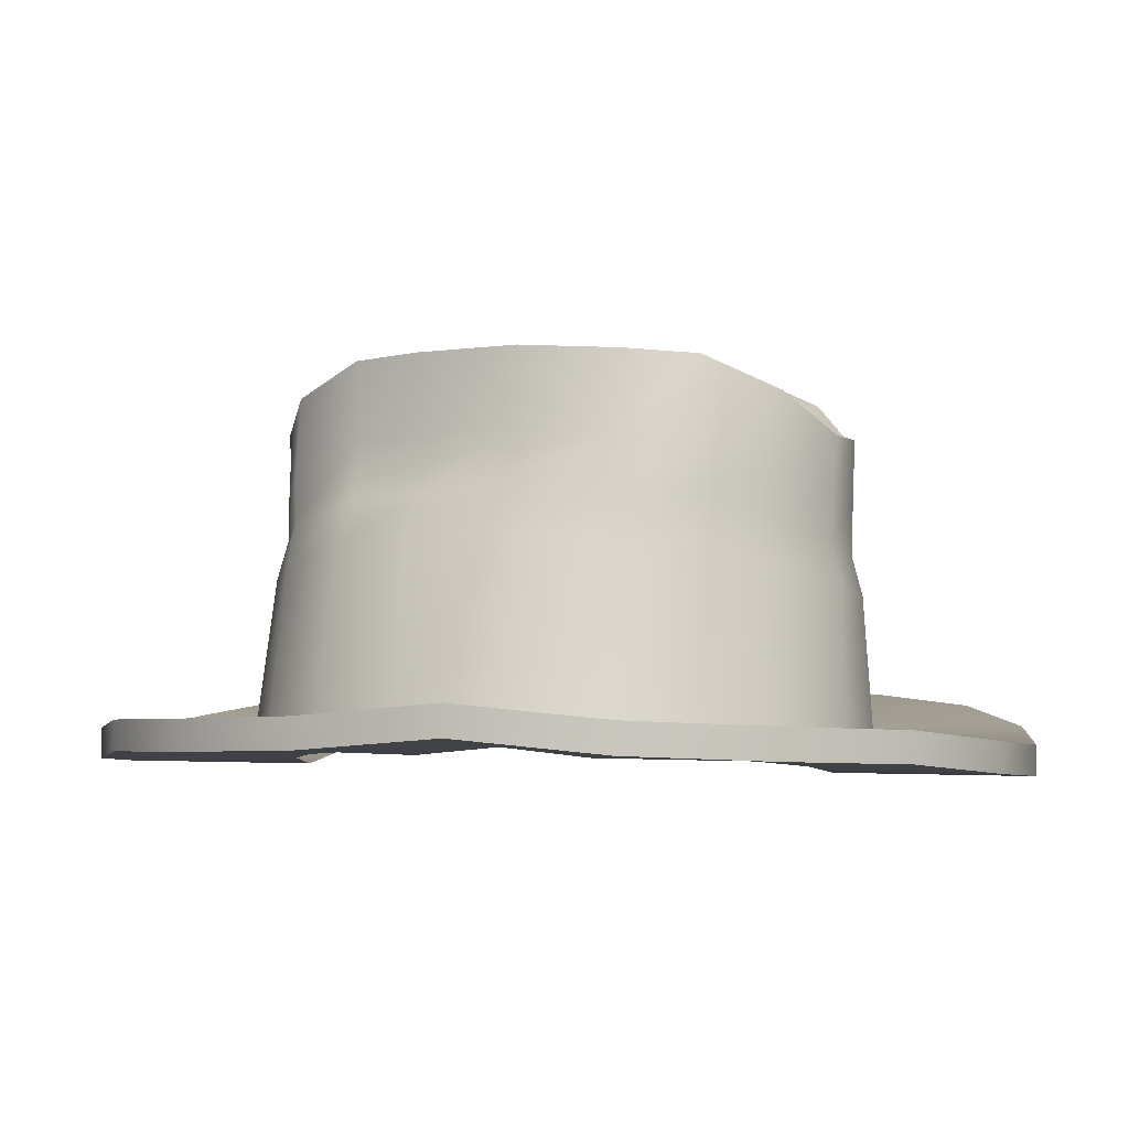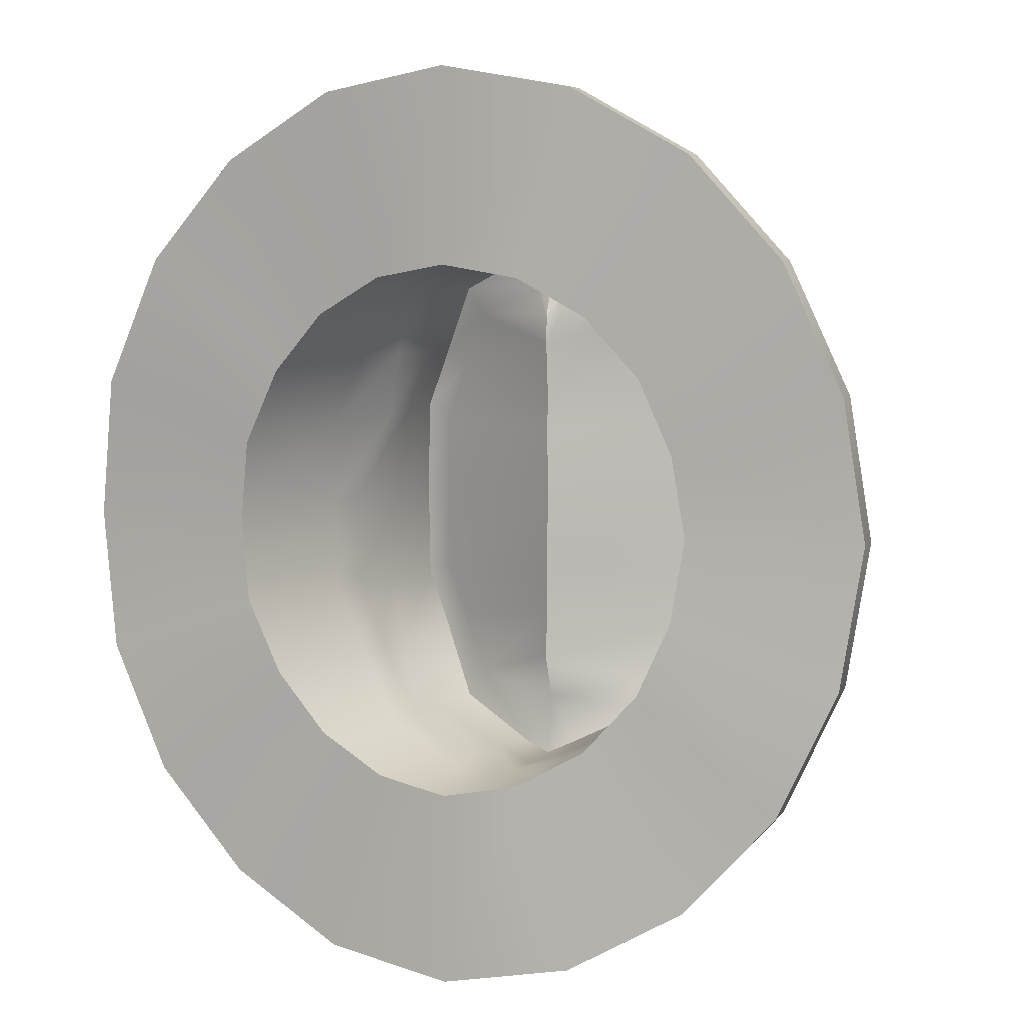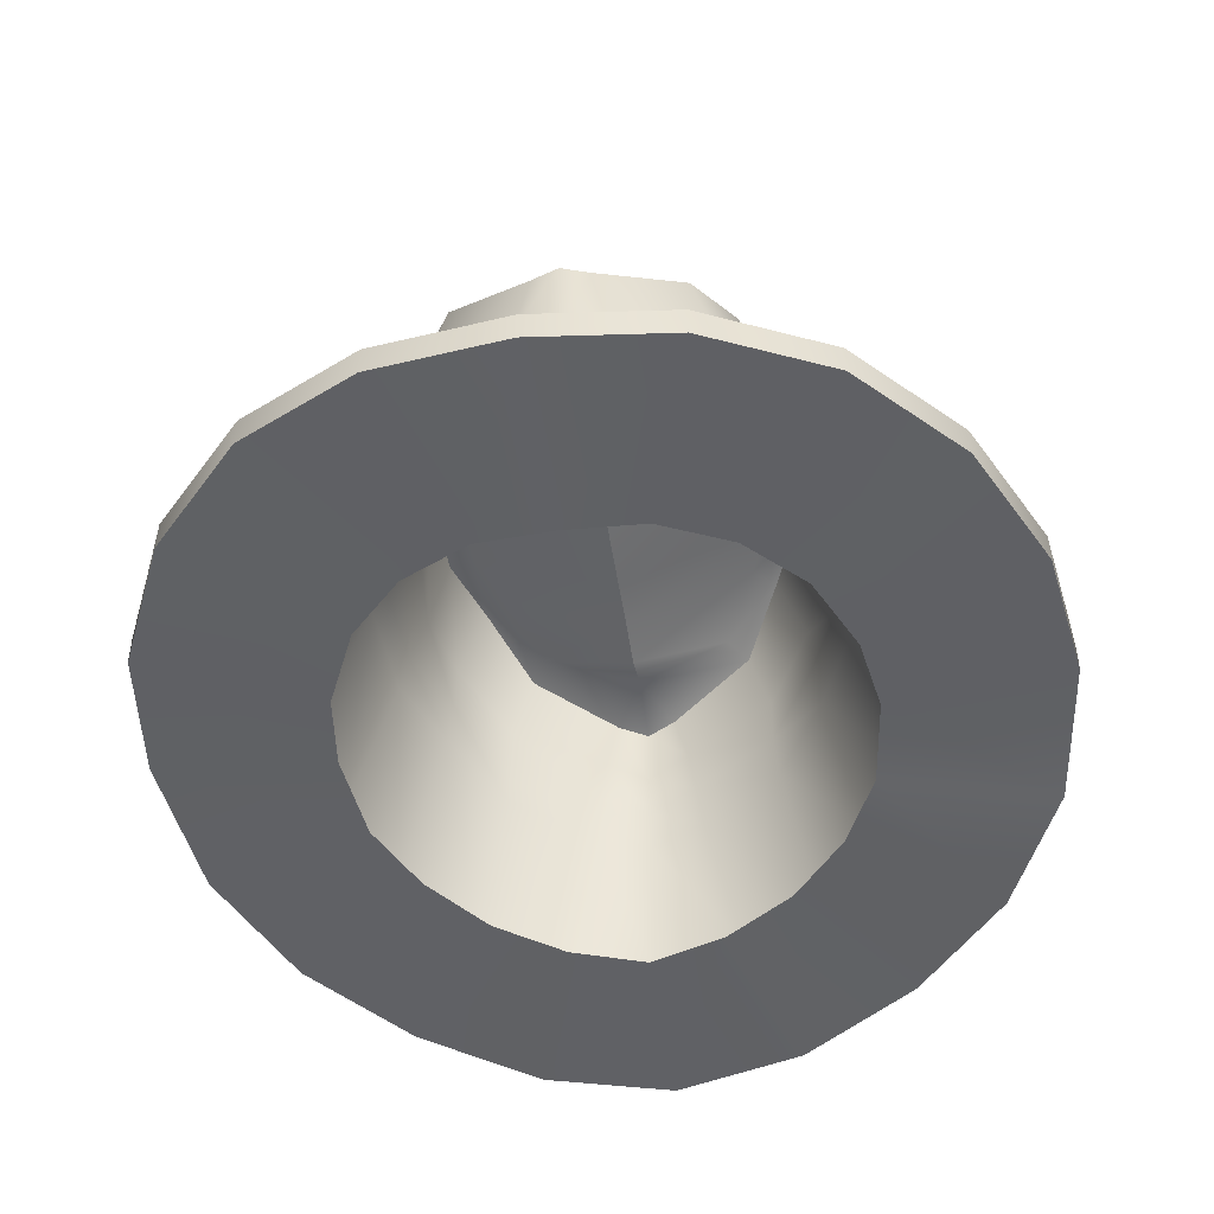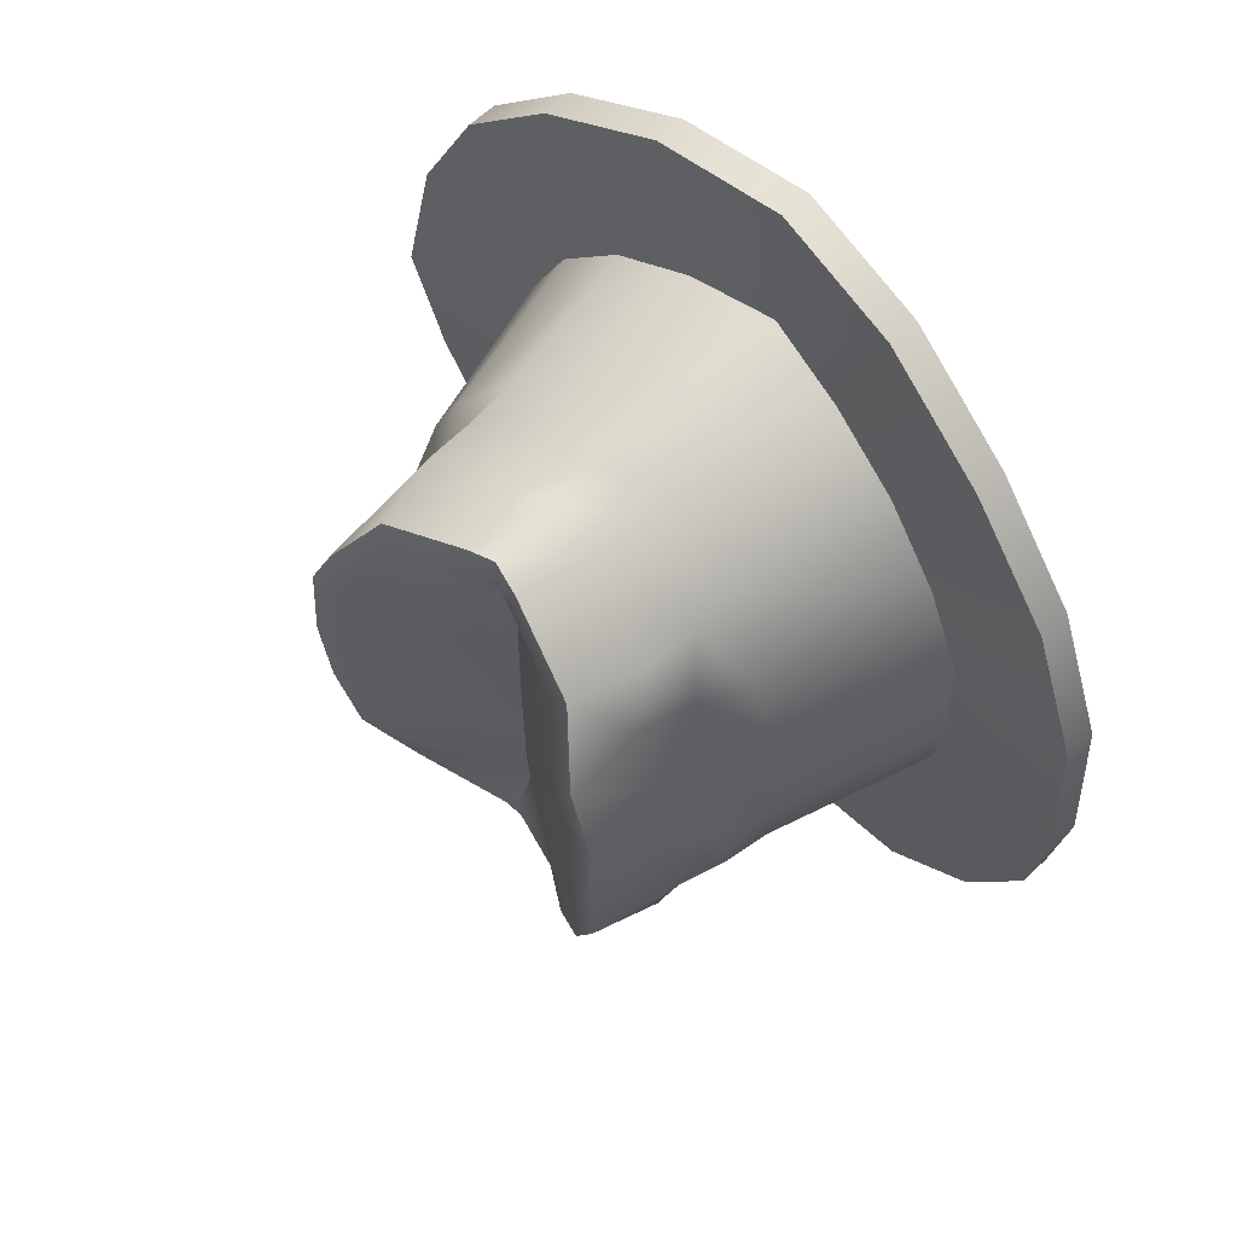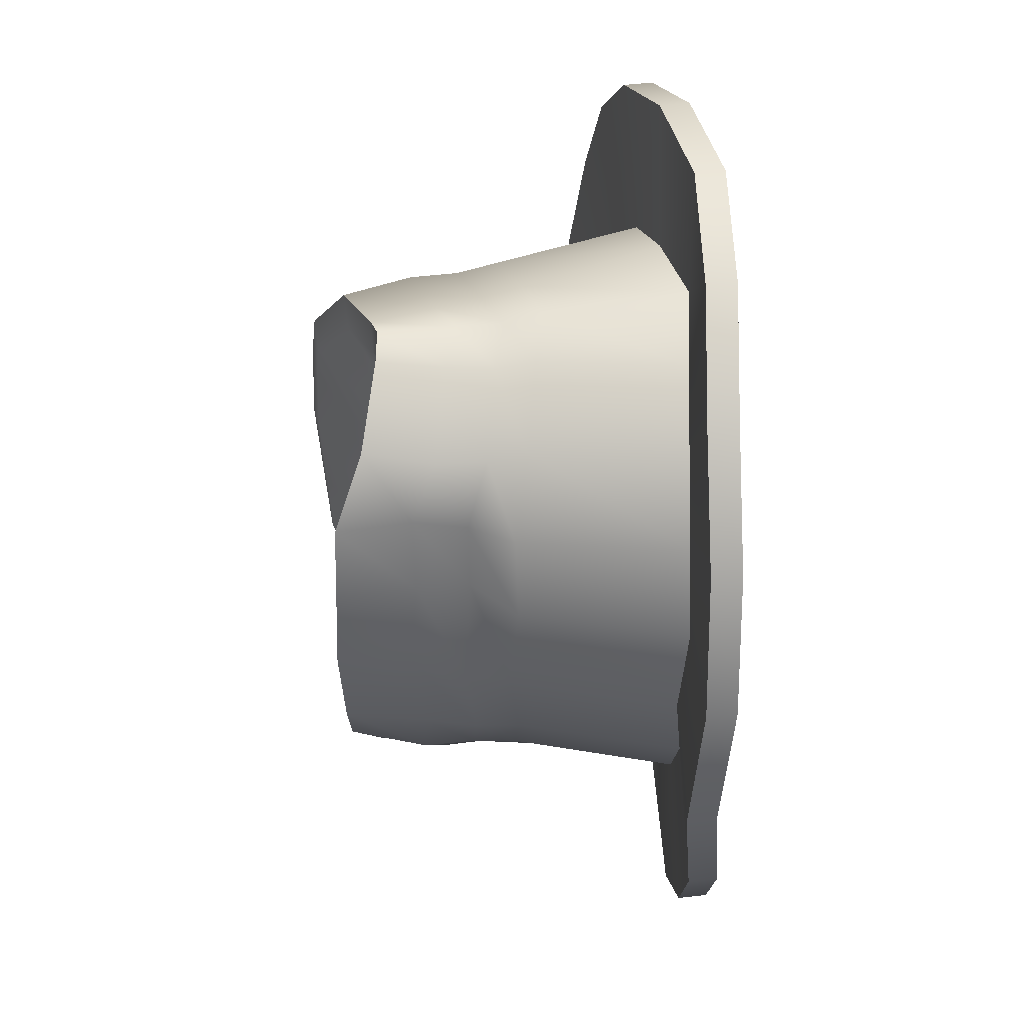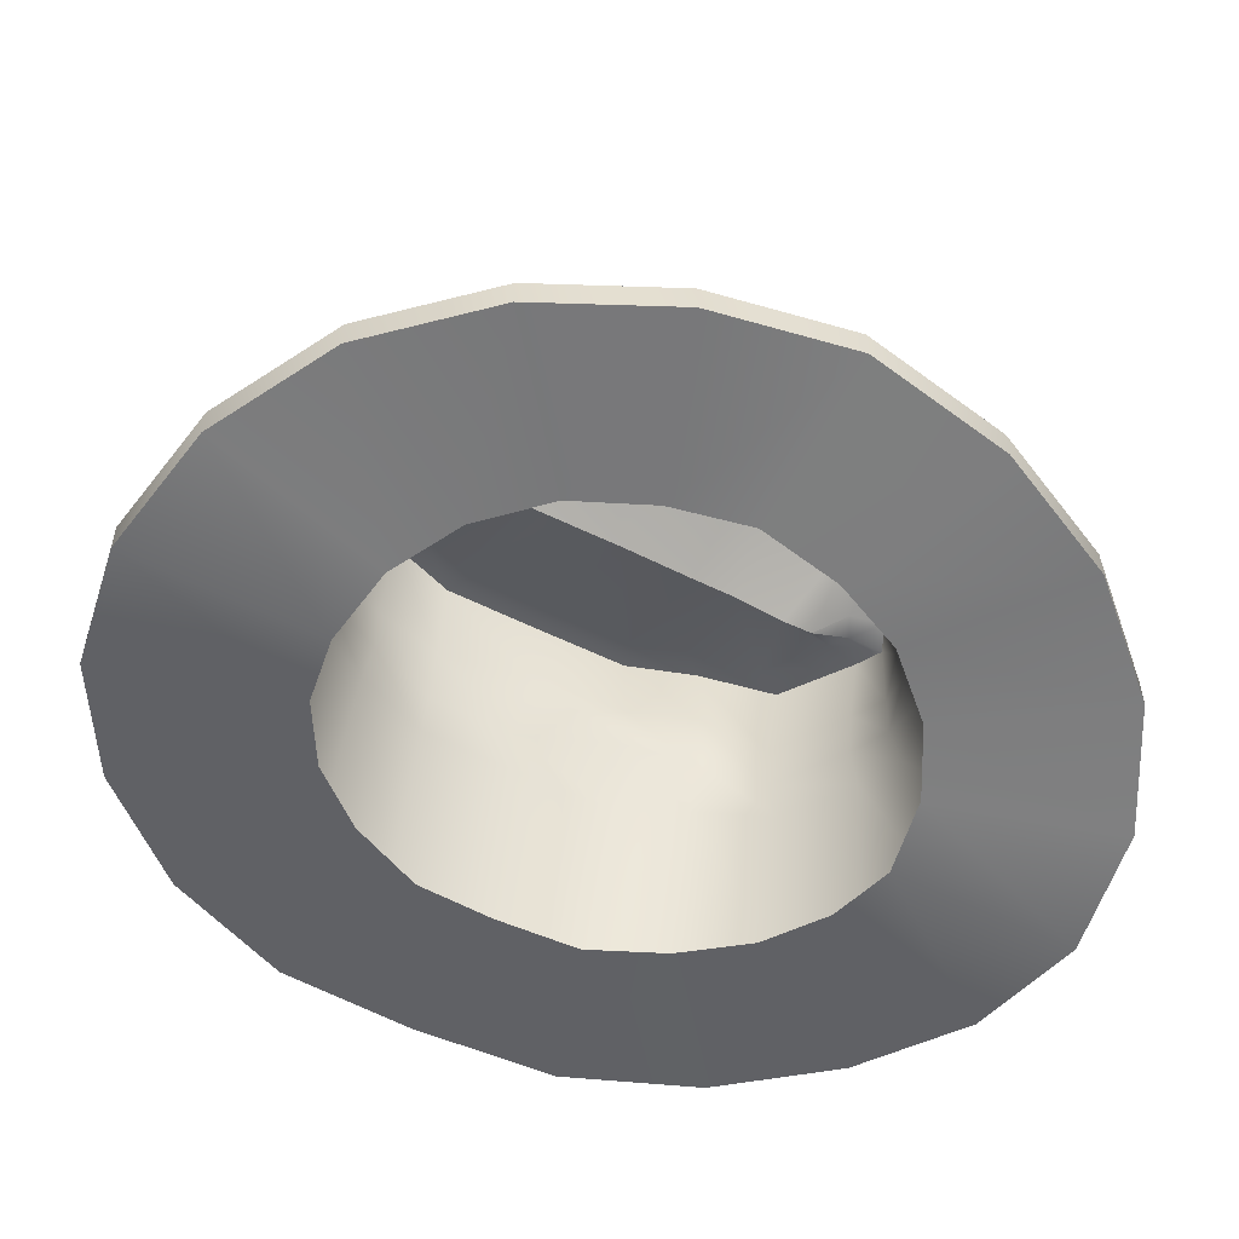
<metadata>
{"format":"obj","ext":"obj","renderer":"f3d","projection":"perspective","resolution":1024,"background":"white","views":[{"elev":-0.6,"azim":104.2,"up":"+Y"},{"elev":6.6,"azim":20.0,"up":"+Z"},{"elev":-48.0,"azim":8.5,"up":"+Y"},{"elev":64.0,"azim":-133.3,"up":"+Z"},{"elev":49.2,"azim":-97.0,"up":"+Z"},{"elev":-54.0,"azim":-118.1,"up":"+Y"}]}
</metadata>
<code>
g default
v 20.3 200.5 -3.748
v 19.31 199.7 -10.72
v 16.42 199.7 -17.01
v 11.93 199.2 -22
v 6.273 198.5 -25.21
v -0 197.5 -26.31
v -6.273 198.5 -25.21
v -11.93 199.2 -22
v -16.42 199.7 -17.01
v -19.31 199.7 -10.72
v -20.3 200.5 -3.748
v -19.31 199.7 3.224
v -16.42 199.7 9.514
v -11.93 199.2 14.51
v -6.273 198.5 17.71
v 3e-06 197.5 18.81
v 6.273 198.5 17.71
v 11.93 199.2 14.51
v 16.42 199.7 9.514
v 19.31 199.7 3.224
v 35 204.5 -3.748
v 33.29 203.3 -15.77
v 28.32 202.8 -26.61
v 20.57 202.2 -35.22
v 10.82 201 -40.74
v 0 200 -42.65
v -10.82 201 -40.74
v -20.57 202.2 -35.22
v -28.32 202.8 -26.61
v -33.29 203.3 -15.77
v -35 204.5 -3.748
v -33.29 203.3 8.273
v -28.32 202.8 19.12
v -20.57 202.2 27.72
v -10.82 201 33.25
v 0 200 35.15
v 10.82 201 33.25
v 20.57 202.2 27.72
v 28.32 202.8 19.12
v 33.29 203.3 8.273
v 35 202 -3.748
v 33.29 200.8 -15.77
v 28.32 200.3 -26.61
v 20.57 199.7 -35.22
v 10.82 198.5 -40.74
v 0 197.5 -42.65
v -10.82 198.5 -40.74
v -20.57 199.7 -35.22
v -28.32 200.3 -26.61
v -33.29 200.8 -15.77
v -35 202 -3.748
v -33.29 200.8 8.273
v -28.32 200.3 19.12
v -20.57 199.7 27.72
v -10.82 198.5 33.25
v 0 197.5 35.15
v 10.82 198.5 33.25
v 20.57 199.7 27.72
v 28.32 200.3 19.12
v 33.29 200.8 8.273
v -18.88 202.3 -19
v -22.2 202.4 -11.76
v -23.34 203.3 -3.748
v -22.2 202.4 4.268
v -18.88 202.3 11.5
v -13.72 201.8 17.24
v -7.212 201 20.92
v 3e-06 199.7 22.19
v 7.212 201 20.92
v 13.72 201.8 17.24
v 18.88 202.3 11.5
v 22.2 202.4 4.268
v 23.34 203.3 -3.748
v 22.2 202.4 -11.76
v 18.88 202.3 -19
v 13.72 201.8 -24.73
v 7.212 201 -28.42
v -0 199.7 -29.69
v -7.212 201 -28.42
v -13.72 201.8 -24.73
v 12.78 231.3 -3.748
v 12.59 231 -11.13
v 15.03 231.6 -3.748
v 14.73 231.2 -12.08
v 10.68 230.7 -16.02
v 12.5 230.8 -17.83
v 7.844 228 -21.19
v 9.369 228.1 -23.69
v -1.4e-05 225.7 -22.74
v 2.381 224.9 -27.02
v -1e-06 224.6 -28.11
v -2.381 224.9 -27.02
v -7.844 228 -21.19
v -9.369 228.1 -23.69
v -10.68 230.7 -16.02
v -12.5 230.8 -17.83
v -12.59 231 -11.13
v -14.73 231.2 -12.08
v -12.78 231.3 -3.748
v -15.03 231.6 -3.748
v -12.59 231 3.631
v -14.73 231.2 4.586
v -10.68 230.7 8.52
v -12.5 230.8 10.34
v -7.844 228 13.7
v -9.369 228.1 16.2
v -1.686 226.2 16.59
v -2.381 226.2 19.53
v 3e-06 225.8 17.53
v 3e-06 225.8 20.62
v 1.686 226.2 16.59
v 2.381 226.2 19.53
v 7.844 228 13.7
v 9.369 228.1 16.2
v 10.68 230.7 8.52
v 12.5 230.8 10.34
v 12.59 231 3.631
v 14.73 231.2 4.586
v -11.06 222.2 16.03
v -12.21 224.4 10.3
v -14.37 224.5 4.36
v -15.54 225.2 -3.748
v -16.27 224.5 -11.86
v -14.86 224.4 -17.8
v -11.06 222.2 -23.52
v -3.529 220.5 -26.86
v -1e-06 219.2 -27.97
v 3.529 220.5 -26.86
v 11.06 222.2 -23.52
v 14.86 224.4 -17.8
v 16.27 224.5 -11.86
v 15.54 225.2 -3.748
v 14.37 224.5 4.36
v 12.21 224.4 10.3
v 11.06 222.2 16.03
v 3.529 220.5 19.37
v 3e-06 219.2 20.47
v -3.529 220.5 19.37
v -11.35 214.6 16.6
v -15.4 216.2 10.26
v -18.12 216.2 4.07
v -18.79 217 -3.748
v -18.12 216.2 -11.57
v -15.4 216.2 -17.76
v -11.35 214.6 -24.1
v -4.531 213.2 -27.58
v -1e-06 212 -28.75
v 4.531 213.2 -27.58
v 11.35 214.6 -24.1
v 15.4 216.2 -18.33
v 18.12 216.2 -11.88
v 18.79 217 -3.748
v 18.12 216.2 4.386
v 15.4 216.2 10.83
v 11.35 214.6 16.6
v 4.531 213.2 20.09
v 3e-06 212 21.26
v -4.531 213.2 20.09
v -11.23 218 15.91
v -13.28 219.9 10.28
v -14.37 219.9 4.2
v -18.15 220.7 -3.748
v -17.57 219.9 -11.7
v -14.93 219.9 -17.78
v -11.04 218 -23.4
v -4.086 216.5 -26.75
v -1e-06 215.2 -27.87
v 4.086 216.5 -26.75
v 11.04 218 -23.4
v 14.93 219.9 -17.78
v 17.57 219.9 -11.7
v 18.15 220.7 -3.748
v 14.37 219.9 4.2
v 13.28 219.9 10.28
v 11.23 218 15.91
v 4.086 216.5 19.25
v 3e-06 215.2 20.37
v -4.086 216.5 19.25
v 0 224 -18.68
v -0 224.4 -14.45
v -2e-06 224.4 -10.42
v -3e-06 224.5 -3.748
v -0 224.4 2.921
v -1e-06 224.4 6.955
v -1.1e-05 224 11.18
v 1.5e-05 224.1 13.89
g pPipe1
f 82 81 83 84
f 85 82 84 86
f 87 85 86 88
f 89 87 88 90
f 89 90 91
f 89 91 92
f 93 89 92 94
f 95 93 94 96
f 97 95 96 98
f 99 97 98 100
f 101 99 100 102
f 103 101 102 104
f 105 103 104 106
f 107 105 106 108
f 109 107 108 110
f 111 109 110 112
f 113 111 112 114
f 115 113 114 116
f 117 115 116 118
f 81 117 118 83
f 22 21 41 42
f 23 22 42 43
f 24 23 43 44
f 25 24 44 45
f 26 25 45 46
f 27 26 46 47
f 28 27 47 48
f 29 28 48 49
f 30 29 49 50
f 31 30 50 51
f 32 31 51 52
f 33 32 52 53
f 34 33 53 54
f 35 34 54 55
f 36 35 55 56
f 37 36 56 57
f 38 37 57 58
f 39 38 58 59
f 40 39 59 60
f 21 40 60 41
f 42 41 1 2
f 43 42 2 3
f 44 43 3 4
f 45 44 4 5
f 46 45 5 6
f 47 46 6 7
f 48 47 7 8
f 49 48 8 9
f 50 49 9 10
f 51 50 10 11
f 52 51 11 12
f 53 52 12 13
f 54 53 13 14
f 55 54 14 15
f 56 55 15 16
f 57 56 16 17
f 58 57 17 18
f 59 58 18 19
f 60 59 19 20
f 41 60 20 1
f 62 61 29 30
f 63 62 30 31
f 64 63 31 32
f 65 64 32 33
f 66 65 33 34
f 67 66 34 35
f 68 67 35 36
f 69 68 36 37
f 70 69 37 38
f 71 70 38 39
f 72 71 39 40
f 73 72 40 21
f 74 73 21 22
f 75 74 22 23
f 76 75 23 24
f 77 76 24 25
f 78 77 25 26
f 79 78 26 27
f 80 79 27 28
f 61 80 28 29
f 73 74 151 152
f 74 75 150 151
f 75 76 149 150
f 76 77 148 149
f 77 78 147 148
f 78 79 146 147
f 79 80 145 146
f 80 61 144 145
f 61 62 143 144
f 62 63 142 143
f 63 64 141 142
f 64 65 140 141
f 65 66 139 140
f 66 67 158 139
f 67 68 157 158
f 68 69 156 157
f 69 70 155 156
f 70 71 154 155
f 71 72 153 154
f 72 73 152 153
f 120 119 106 104
f 121 120 104 102
f 122 121 102 100
f 123 122 100 98
f 124 123 98 96
f 125 124 96 94
f 126 125 94 92
f 127 126 92 91
f 128 127 91 90
f 129 128 90 88
f 130 129 88 86
f 131 130 86 84
f 132 131 84 83
f 133 132 83 118
f 134 133 118 116
f 135 134 116 114
f 136 135 114 112
f 137 136 112 110
f 138 137 110 108
f 119 138 108 106
f 140 139 159 160
f 141 140 160 161
f 142 141 161 162
f 143 142 162 163
f 144 143 163 164
f 145 144 164 165
f 146 145 165 166
f 147 146 166 167
f 148 147 167 168
f 149 148 168 169
f 150 149 169 170
f 151 150 170 171
f 152 151 171 172
f 153 152 172 173
f 154 153 173 174
f 155 154 174 175
f 156 155 175 176
f 157 156 176 177
f 158 157 177 178
f 139 158 178 159
f 160 159 119 120
f 161 160 120 121
f 162 161 121 122
f 163 162 122 123
f 164 163 123 124
f 165 164 124 125
f 166 165 125 126
f 167 166 126 127
f 168 167 127 128
f 169 168 128 129
f 170 169 129 130
f 171 170 130 131
f 172 171 131 132
f 173 172 132 133
f 174 173 133 134
f 175 174 134 135
f 176 175 135 136
f 177 176 136 137
f 178 177 137 138
f 159 178 138 119
f 93 95 180 179
f 95 97 181 180
f 97 99 182 181
f 99 101 183 182
f 101 103 184 183
f 103 105 185 184
f 105 107 186 185
f 107 109 186
f 109 111 186
f 111 113 185 186
f 113 115 184 185
f 115 117 183 184
f 117 81 182 183
f 81 82 181 182
f 82 85 180 181
f 85 87 179 180
f 87 89 179
f 89 93 179

</code>
